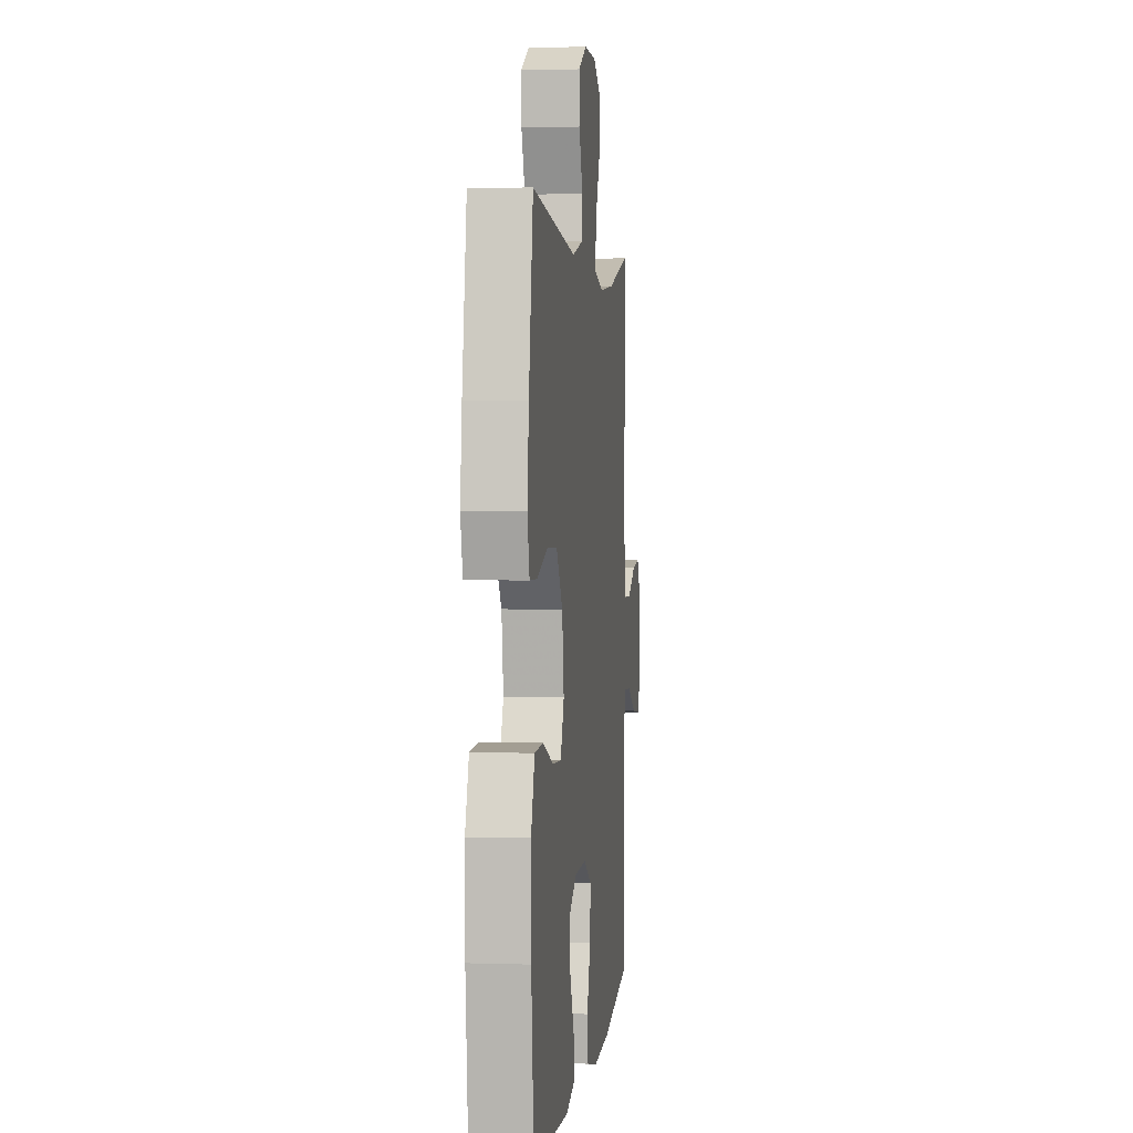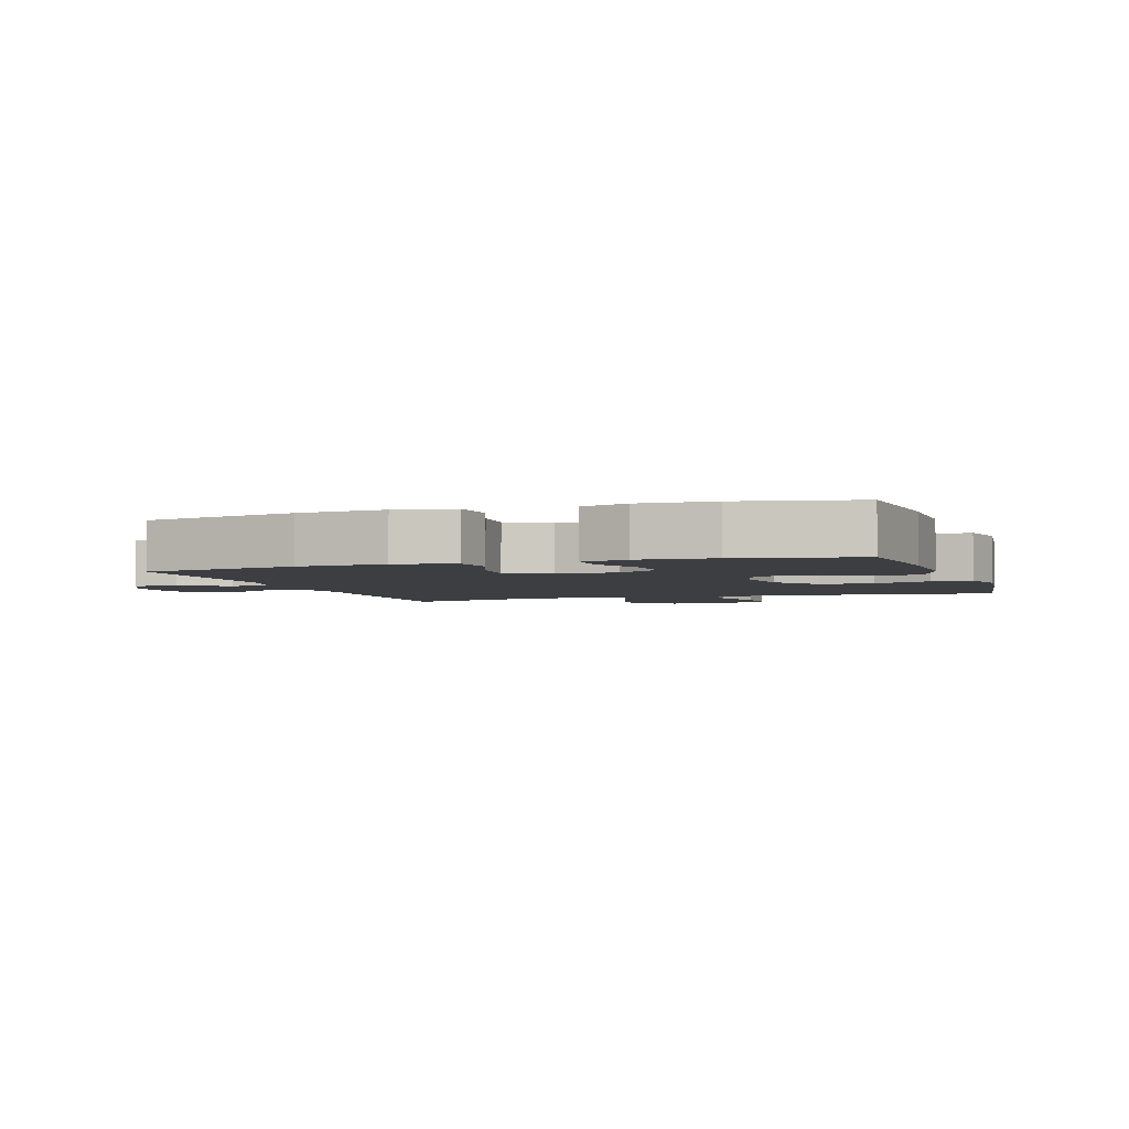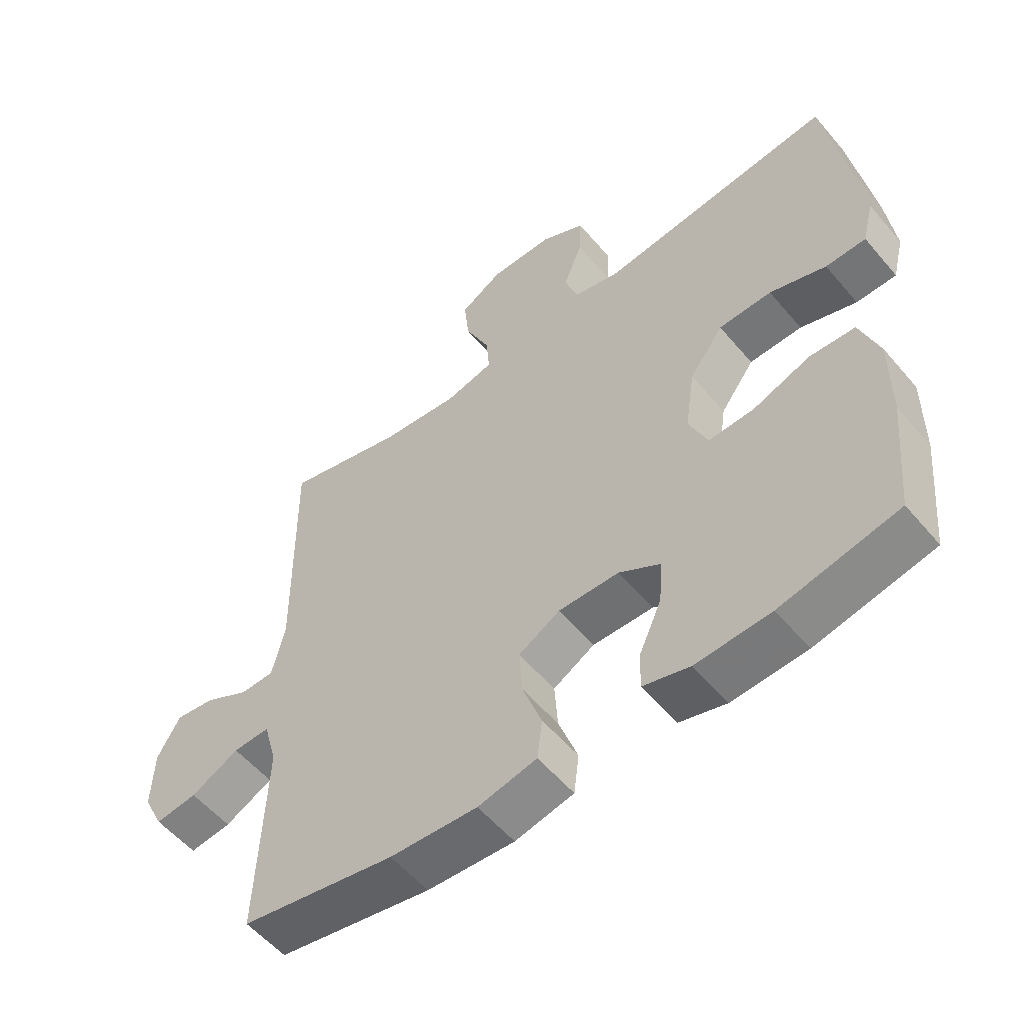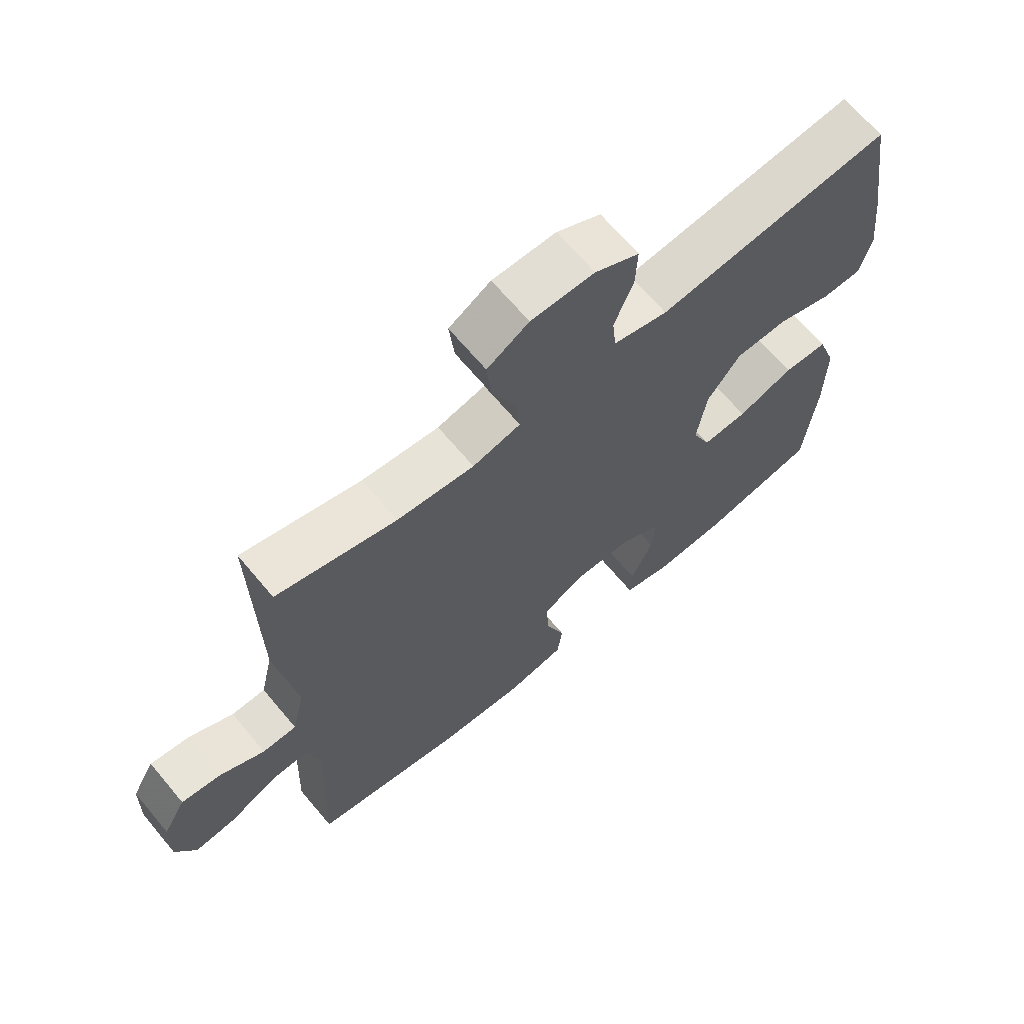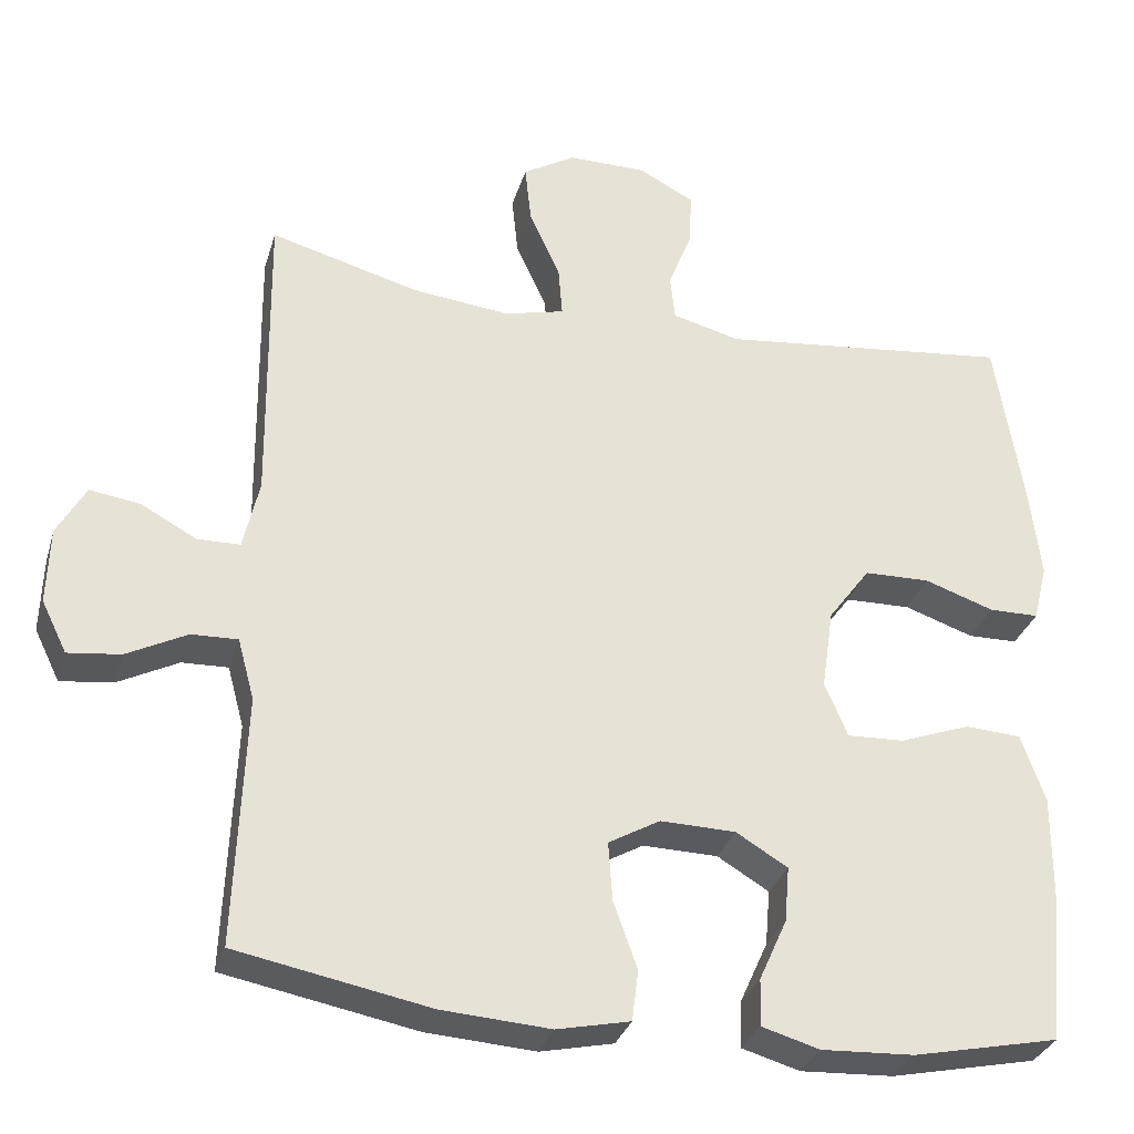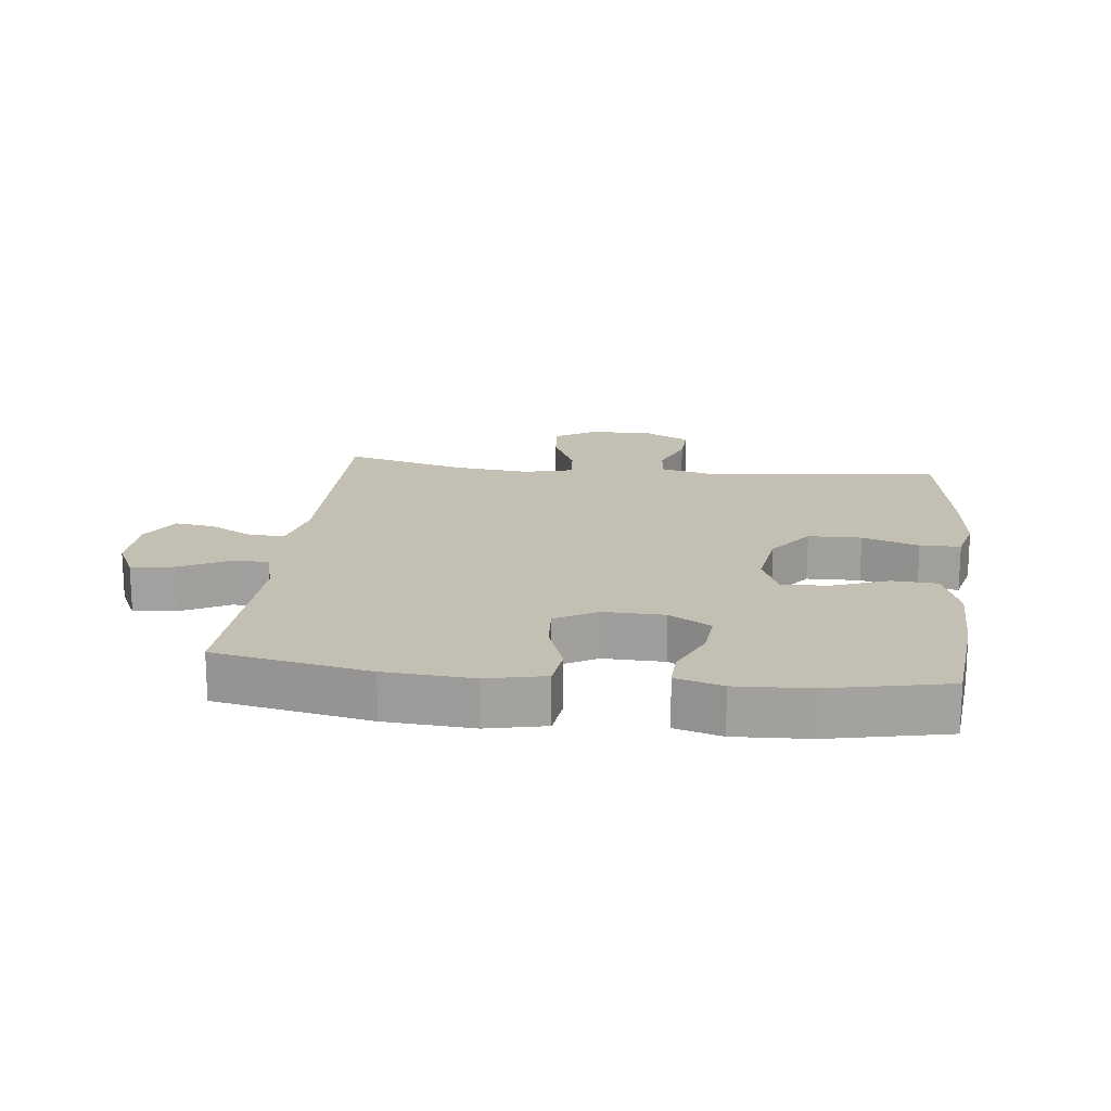
<metadata>
{"format":"obj","ext":"obj","renderer":"f3d","projection":"perspective","resolution":1024,"background":"white","views":[{"elev":2.1,"azim":-83.3,"up":"+Z"},{"elev":-3.4,"azim":-161.5,"up":"+Y"},{"elev":-55.7,"azim":-140.5,"up":"+Z"},{"elev":67.2,"azim":140.0,"up":"+Z"},{"elev":-31.5,"azim":164.3,"up":"+Z"},{"elev":17.8,"azim":-173.3,"up":"+Y"}]}
</metadata>
<code>
v 0.5 0.07 -0.5
v 0.258 0.07 -0.546
v 0.121 0.07 -0.555
v 0.029 0.07 -0.535
v 0.021 0.07 -0.471
v 0.051 0.07 -0.387
v 0.056 0.07 -0.313
v -0.009 0.07 -0.276
v -0.104 0.07 -0.278
v -0.169 0.07 -0.317
v -0.163 0.07 -0.387
v -0.128 0.07 -0.465
v -0.126 0.07 -0.524
v -0.199 0.07 -0.545
v -0.316 0.07 -0.539
v -0.5 0.07 -0.5
v -0.518 0.07 -0.312
v -0.519 0.07 -0.179
v -0.489 0.07 -0.093
v -0.418 0.07 -0.089
v -0.329 0.07 -0.122
v -0.257 0.07 -0.125
v -0.228 0.07 -0.056
v -0.243 0.07 0.046
v -0.296 0.07 0.118
v -0.379 0.07 0.12
v -0.467 0.07 0.09
v -0.53 0.07 0.091
v -0.548 0.07 0.163
v -0.535 0.07 0.277
v -0.5 0.07 0.5
v -0.13 0.07 0.458
v -0.044 0.07 0.48
v -0.038 0.07 0.538
v -0.068 0.07 0.615
v -0.071 0.07 0.683
v -0.001 0.07 0.72
v 0.099 0.07 0.72
v 0.165 0.07 0.68
v 0.157 0.07 0.604
v 0.118 0.07 0.518
v 0.113 0.07 0.455
v 0.189 0.07 0.436
v 0.311 0.07 0.449
v 0.5 0.07 0.5
v 0.495 0.07 0.113
v 0.515 0.07 0.024
v 0.569 0.07 0.023
v 0.639 0.07 0.061
v 0.702 0.07 0.07
v 0.738 0.07 0.006
v 0.741 0.07 -0.091
v 0.709 0.07 -0.156
v 0.643 0.07 -0.148
v 0.567 0.07 -0.109
v 0.509 0.07 -0.107
v 0.488 0.07 -0.184
v 0.5 0 -0.5
v 0.258 0 -0.546
v 0.121 0 -0.555
v 0.029 0 -0.535
v 0.021 0 -0.471
v 0.051 0 -0.387
v 0.056 0 -0.313
v -0.009 0 -0.276
v -0.104 0 -0.278
v -0.169 0 -0.317
v -0.163 0 -0.387
v -0.128 0 -0.465
v -0.126 0 -0.524
v -0.199 0 -0.545
v -0.316 0 -0.539
v -0.5 0 -0.5
v -0.518 0 -0.312
v -0.519 0 -0.179
v -0.489 0 -0.093
v -0.418 0 -0.089
v -0.329 0 -0.122
v -0.257 0 -0.125
v -0.228 0 -0.056
v -0.243 0 0.046
v -0.296 0 0.118
v -0.379 0 0.12
v -0.467 0 0.09
v -0.53 0 0.091
v -0.548 0 0.163
v -0.535 0 0.277
v -0.5 0 0.5
v -0.13 0 0.458
v -0.044 0 0.48
v -0.038 0 0.538
v -0.068 0 0.615
v -0.071 0 0.683
v -0.001 0 0.72
v 0.099 0 0.72
v 0.165 0 0.68
v 0.157 0 0.604
v 0.118 0 0.518
v 0.113 0 0.455
v 0.189 0 0.436
v 0.311 0 0.449
v 0.5 0 0.5
v 0.495 0 0.113
v 0.515 0 0.024
v 0.569 0 0.023
v 0.639 0 0.061
v 0.702 0 0.07
v 0.738 0 0.006
v 0.741 0 -0.091
v 0.709 0 -0.156
v 0.643 0 -0.148
v 0.567 0 -0.109
v 0.509 0 -0.107
v 0.488 0 -0.184
f 52 53 54 55
f 52 55 56
f 51 52 56
f 48 49 50 51
f 47 48 51 56
f 46 47 56 57
f 44 45 46 57
f 38 39 40 41
f 38 41 42
f 37 38 42
f 34 35 36 37
f 33 34 37 42
f 32 33 42 43
f 30 31 32
f 29 30 32 43
f 26 27 28 29
f 25 26 29 43
f 18 19 20 21
f 18 21 22
f 17 18 22
f 16 17 22
f 15 16 22
f 14 15 22 23
f 11 12 13 14
f 10 11 14 23
f 3 4 5 6
f 3 6 7
f 2 3 7
f 1 2 7
f 57 1 7 8
f 24 25 43 44
f 9 10 23 24
f 24 44 57
f 8 9 24 57
f 112 111 110 109
f 113 112 109
f 113 109 108
f 108 107 106 105
f 113 108 105 104
f 114 113 104 103
f 114 103 102 101
f 98 97 96 95
f 99 98 95
f 99 95 94
f 94 93 92 91
f 99 94 91 90
f 100 99 90 89
f 89 88 87
f 100 89 87 86
f 86 85 84 83
f 100 86 83 82
f 78 77 76 75
f 79 78 75
f 79 75 74
f 79 74 73
f 79 73 72
f 80 79 72 71
f 71 70 69 68
f 80 71 68 67
f 63 62 61 60
f 64 63 60
f 64 60 59
f 64 59 58
f 65 64 58 114
f 101 100 82 81
f 81 80 67 66
f 114 101 81
f 114 81 66 65
f 1 58 59 2
f 2 59 60 3
f 3 60 61 4
f 4 61 62 5
f 5 62 63 6
f 6 63 64 7
f 7 64 65 8
f 8 65 66 9
f 9 66 67 10
f 10 67 68 11
f 11 68 69 12
f 12 69 70 13
f 13 70 71 14
f 14 71 72 15
f 15 72 73 16
f 16 73 74 17
f 17 74 75 18
f 18 75 76 19
f 19 76 77 20
f 20 77 78 21
f 21 78 79 22
f 22 79 80 23
f 23 80 81 24
f 24 81 82 25
f 25 82 83 26
f 26 83 84 27
f 27 84 85 28
f 28 85 86 29
f 29 86 87 30
f 30 87 88 31
f 31 88 89 32
f 32 89 90 33
f 33 90 91 34
f 34 91 92 35
f 35 92 93 36
f 36 93 94 37
f 37 94 95 38
f 38 95 96 39
f 39 96 97 40
f 40 97 98 41
f 41 98 99 42
f 42 99 100 43
f 43 100 101 44
f 44 101 102 45
f 45 102 103 46
f 46 103 104 47
f 47 104 105 48
f 48 105 106 49
f 49 106 107 50
f 50 107 108 51
f 51 108 109 52
f 52 109 110 53
f 53 110 111 54
f 54 111 112 55
f 55 112 113 56
f 56 113 114 57
f 57 114 58 1

</code>
